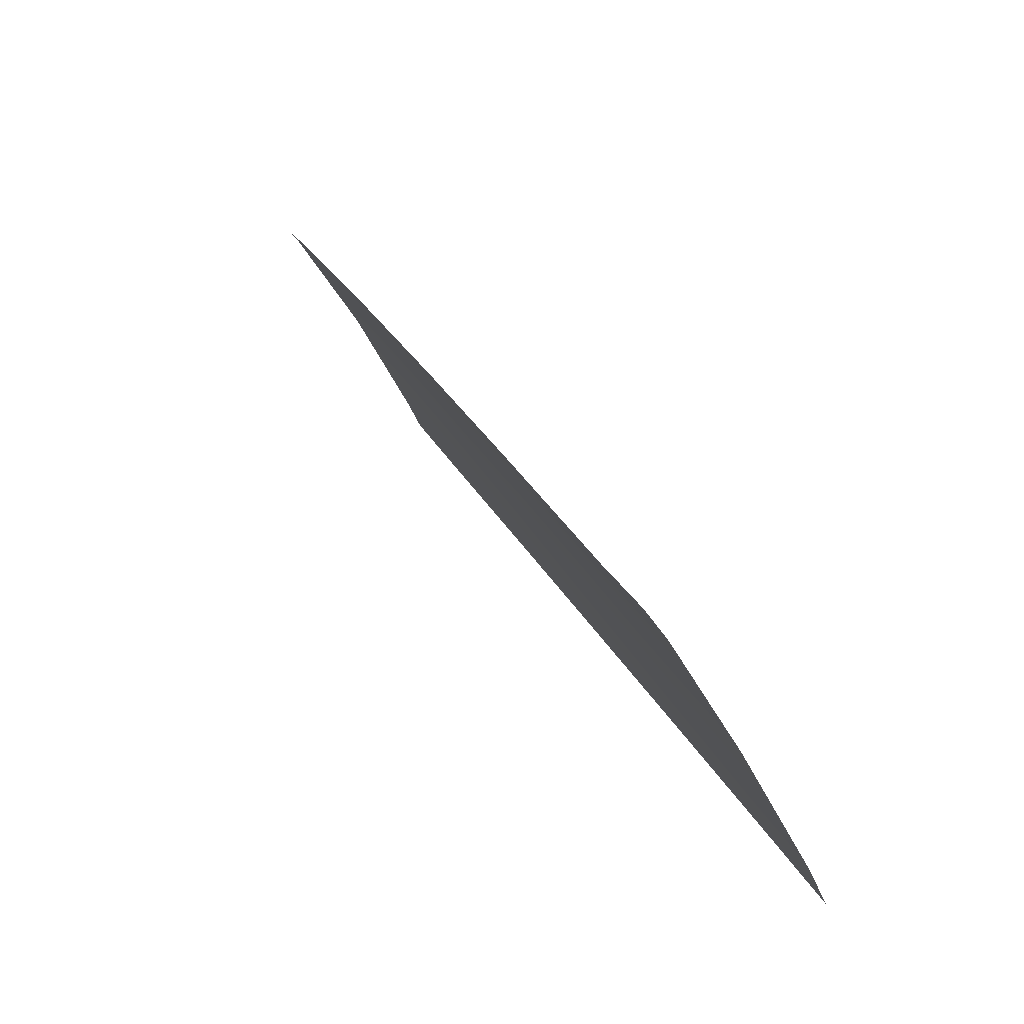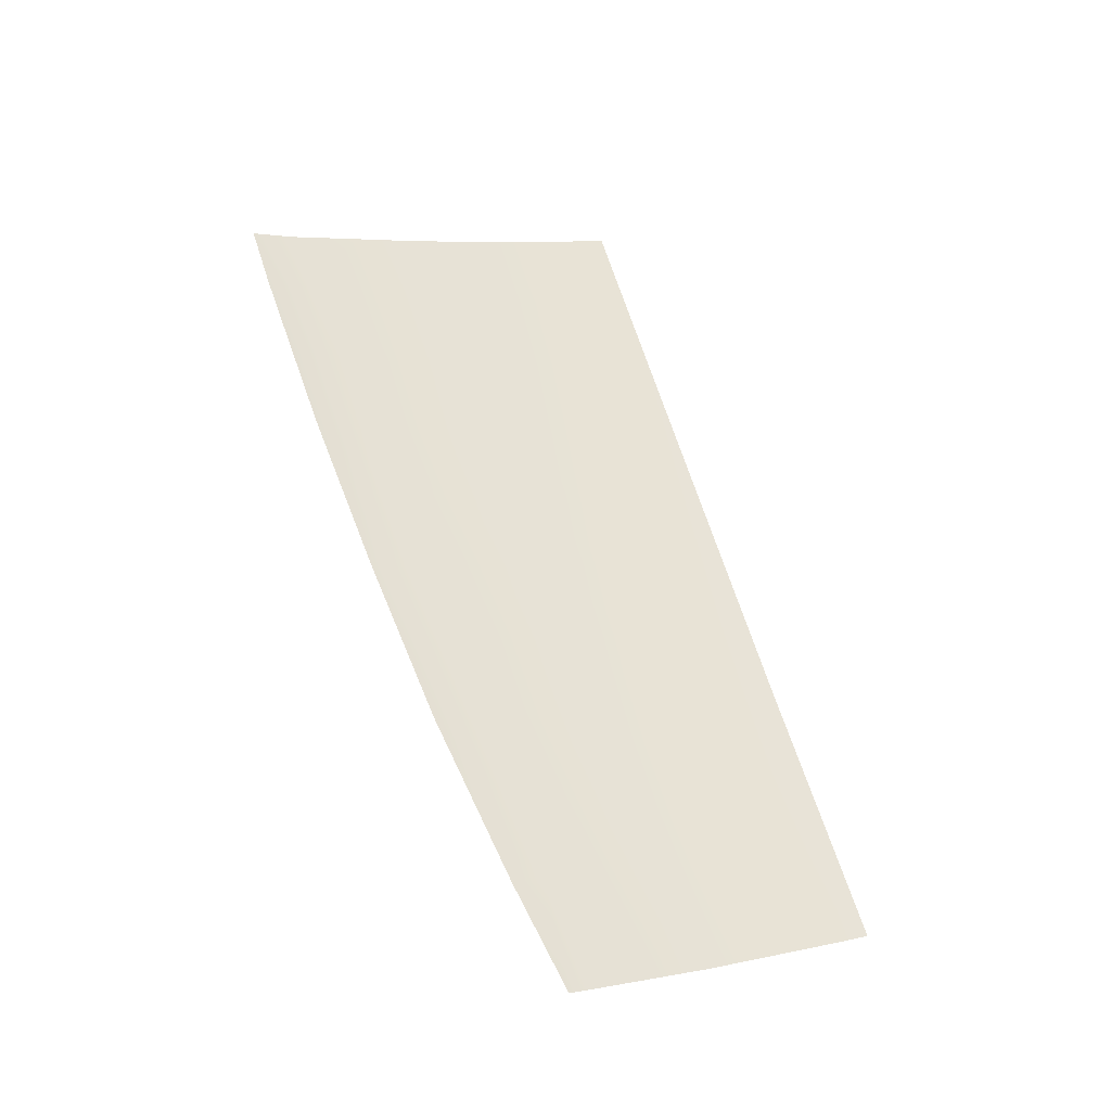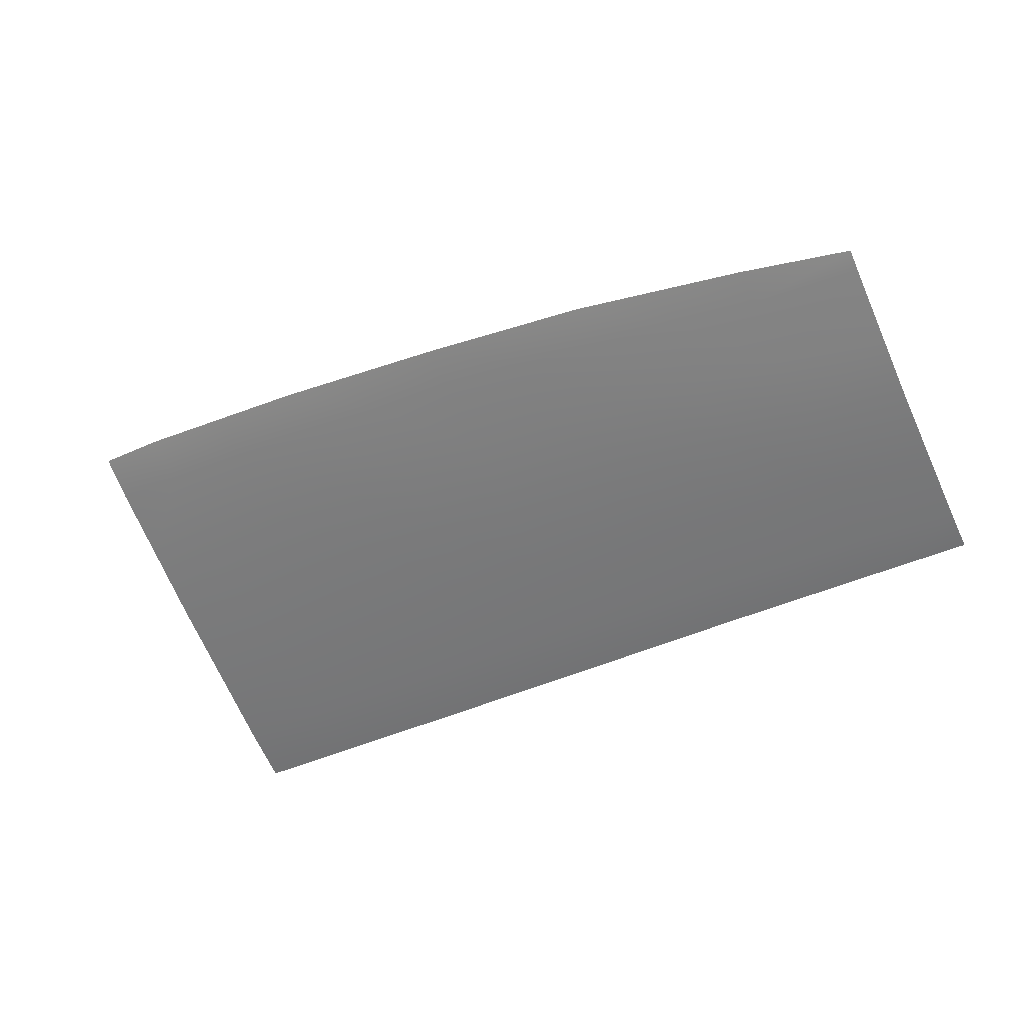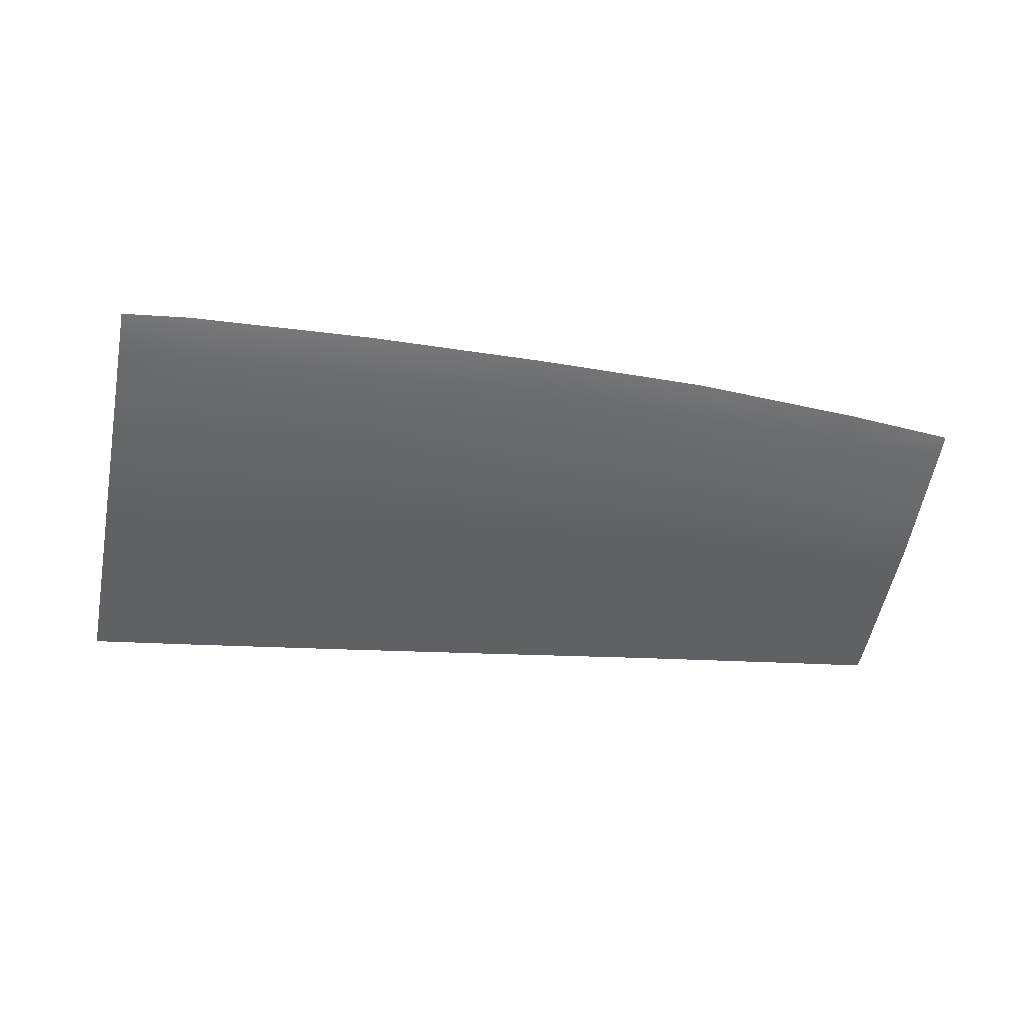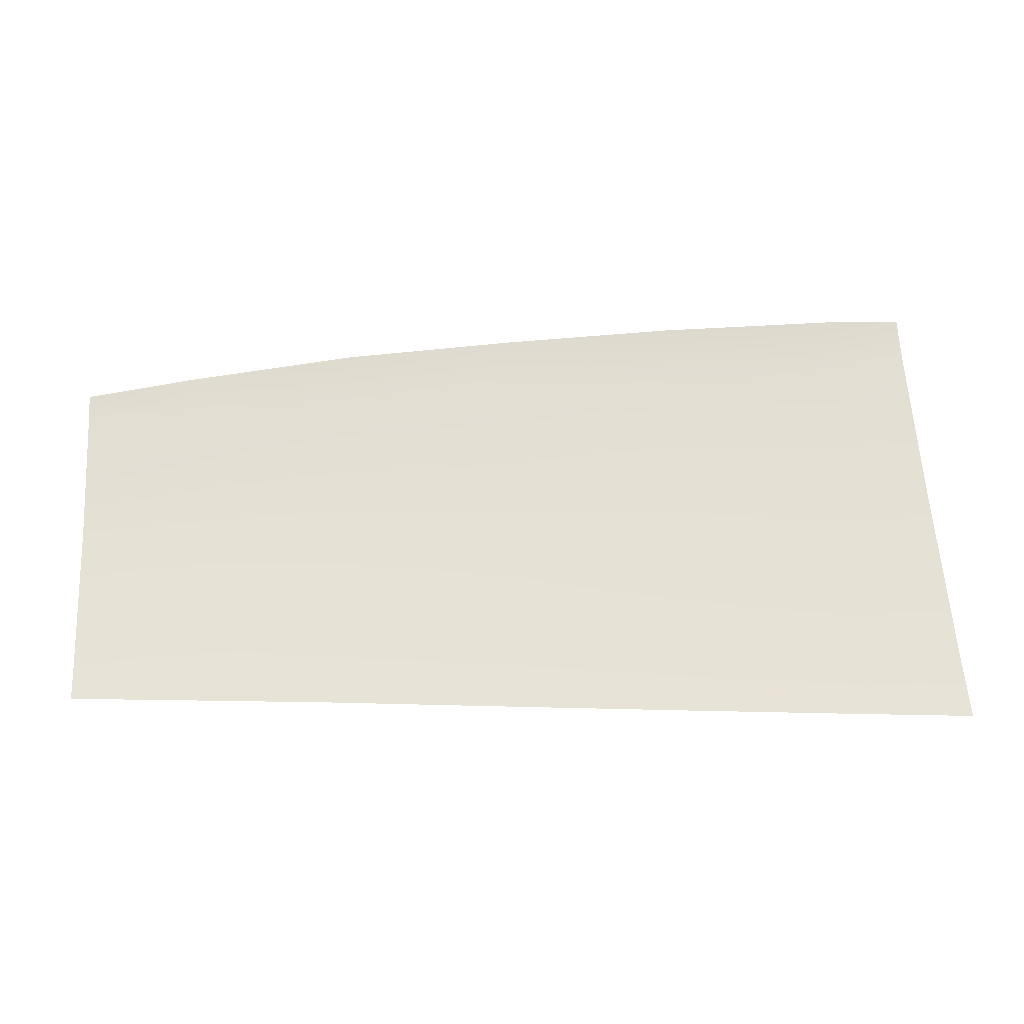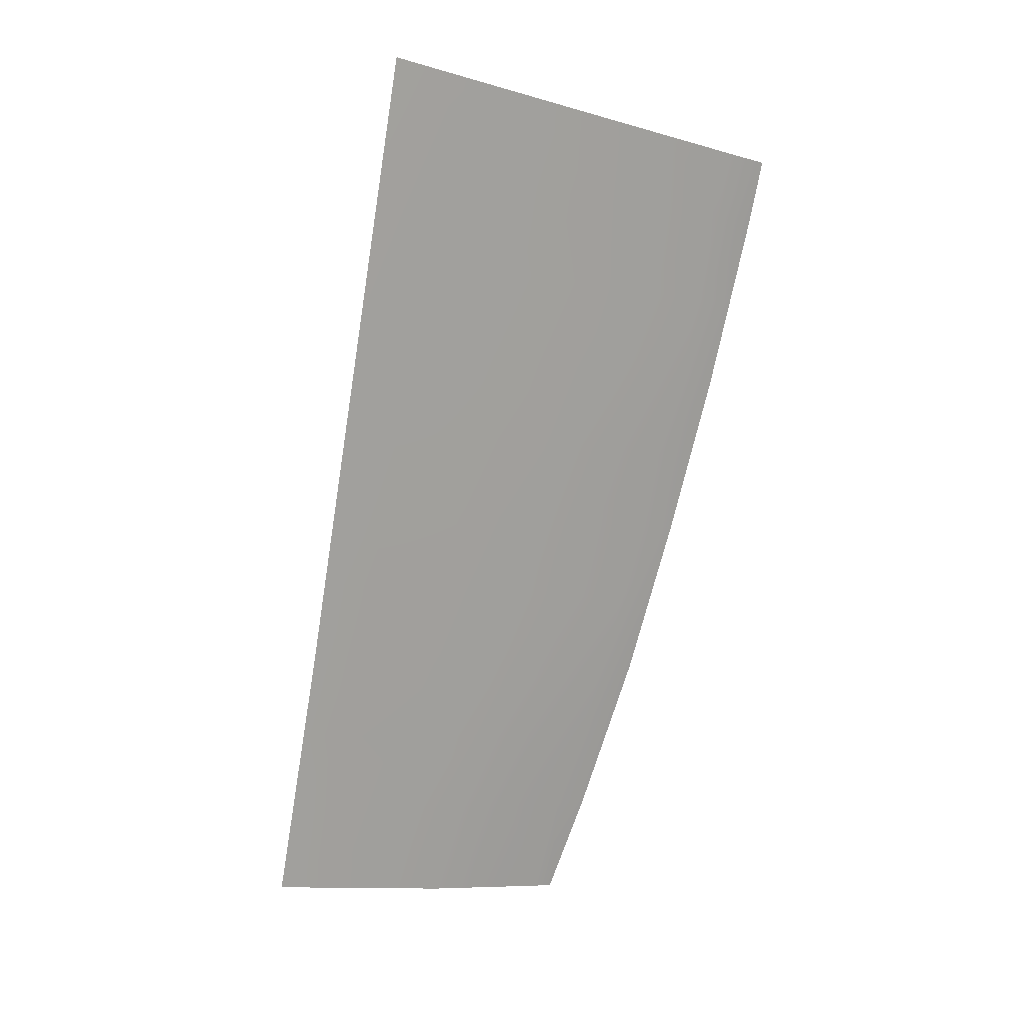
<metadata>
{"format":"obj","ext":"obj","renderer":"f3d","projection":"perspective","resolution":1024,"background":"white","views":[{"elev":35.4,"azim":62.6,"up":"+Y"},{"elev":59.5,"azim":-107.7,"up":"+Z"},{"elev":-38.0,"azim":-150.3,"up":"+Z"},{"elev":-24.5,"azim":172.2,"up":"+Z"},{"elev":-51.4,"azim":0.5,"up":"+Y"},{"elev":-76.6,"azim":79.2,"up":"+Z"}]}
</metadata>
<code>
v  -40.19 44.03 -82.63
v  -40.18 39.11 -84.69
v  -48.29 39.39 -84.66
v  -71.54 44.49 -82.74
v  -71.56 40.19 -84.52
v  -79.25 40.45 -84.46
v  -56.08 39.66 -84.62
v  -56.09 44.32 -82.68
v  -48.3 44.2 -82.66
v  -40.23 74.45 -67.1
v  -40.22 71.03 -69.31
v  -48.34 70.89 -69.53
v  -56.13 73.78 -67.72
v  -56.13 70.55 -69.75
v  -63.91 70.22 -69.98
v  -71.56 72.72 -68.45
v  -71.55 69.65 -70.35
v  -79.19 69.08 -70.73
v  -40.22 64.81 -72.53
v  -48.33 64.74 -72.71
v  -40.2 51.31 -79.19
v  -32.08 51.22 -79.11
v  -56.12 64.52 -72.91
v  -63.9 64.3 -73.11
v  -56.1 51.4 -79.38
v  -48.31 51.4 -79.27
v  -71.54 51.3 -79.6
v  -63.88 51.41 -79.48
v  -71.55 63.88 -73.41
v  -79.19 63.46 -73.71
v  -94.73 40.84 -84.39
v  -103 41.05 -84.38
v  -103.1 43.97 -83.19
v  -86.95 44.47 -82.86
v  -86.99 40.65 -84.42
v  -94.42 62.17 -74.4
v  -103.8 61.13 -74.92
v  -104 66.93 -71.73
v  -86.79 68.24 -71.15
v  -86.81 62.82 -74.06
v  -86.89 50.94 -79.91
v  -79.2 51.2 -79.73
v  -103.3 49.96 -80.46
v  -94.57 50.67 -80.08
v  -94.69 44.4 -82.93
v  -86.79 71.1 -69.39
v  -94.39 67.39 -71.57
v  -104.1 68.46 -70.75
v  -94.39 70.09 -69.96
v  -32.08 38.84 -84.71
v  -32.08 43.87 -82.6
v  -23.39 43.61 -82.58
v  -24.03 51.01 -79.08
v  -32.09 58.58 -75.62
v  -32.1 64.87 -72.36
v  -25.22 64.75 -72.32
v  -24.68 58.42 -75.59
v  -26.05 74.67 -66.91
v  -25.77 71.15 -69.02
v  -32.1 71.17 -69.09
v  -40.21 58.59 -75.76
v  -48.32 58.6 -75.89
v  -56.11 58.49 -76.07
v  -63.89 58.37 -76.24
v  -71.54 58.11 -76.47
v  -79.19 57.85 -76.69
v  -94.45 56.95 -77.23
v  -103.6 56.22 -77.61
v  -86.82 57.4 -76.96
v  -63.88 44.44 -82.71
v  -63.88 39.93 -84.57
v  -32.11 74.68 -66.84
v  -48.35 74.23 -67.37
v  -63.92 73.34 -68.07
v  -79.21 44.54 -82.78
v  -79.2 72.11 -68.83
v  -22.94 38.52 -84.7
g Y156_305B_L_DTaSI_Y156_305B_L
f 1 2 3
f 4 5 6
f 7 8 9
f 10 11 12
f 13 14 15
f 16 17 18
f 11 19 20
f 1 21 22
f 14 23 24
f 8 25 26
f 4 27 28
f 17 29 30
f 31 32 33
f 34 35 31
f 36 37 38
f 39 40 36
f 34 41 42
f 43 44 45
f 46 39 47
f 48 49 47
f 50 51 52
f 53 22 54
f 55 56 57
f 58 59 60
f 19 61 62
f 21 61 54
f 23 63 64
f 25 63 62
f 27 65 64
f 29 65 66
f 67 68 37
f 40 69 67
f 41 69 66
f 68 67 44
f 52 51 22
f 60 59 56
f 51 50 2
f 70 71 5
f 71 70 8
f 72 60 11
f 73 12 14
f 74 15 17
f 60 55 19
f 9 26 21
f 12 20 23
f 70 28 25
f 75 42 27
f 15 24 29
f 75 6 35
f 18 30 40
f 45 44 41
f 76 18 39
f 55 54 61
f 26 62 61
f 20 62 63
f 28 64 63
f 42 66 65
f 24 64 65
f 30 66 69
f 44 67 69
f 9 1 3
f 75 4 6
f 3 7 9
f 73 10 12
f 74 13 15
f 76 16 18
f 12 11 20
f 51 1 22
f 15 14 24
f 9 8 26
f 70 4 28
f 18 17 30
f 45 31 33
f 45 34 31
f 47 36 38
f 47 39 36
f 75 34 42
f 33 43 45
f 49 46 47
f 38 48 47
f 77 50 52
f 57 53 54
f 54 55 57
f 72 58 60
f 20 19 62
f 22 21 54
f 24 23 64
f 26 25 62
f 28 27 64
f 30 29 66
f 36 67 37
f 36 40 67
f 42 41 66
f 43 68 44
f 53 52 22
f 55 60 56
f 1 51 2
f 4 70 5
f 7 71 8
f 10 72 11
f 13 73 14
f 16 74 17
f 11 60 19
f 1 9 21
f 14 12 23
f 8 70 25
f 4 75 27
f 17 15 29
f 34 75 35
f 39 18 40
f 34 45 41
f 46 76 39
f 19 55 61
f 21 26 61
f 23 20 63
f 25 28 63
f 27 42 65
f 29 24 65
f 40 30 69
f 41 44 69

</code>
